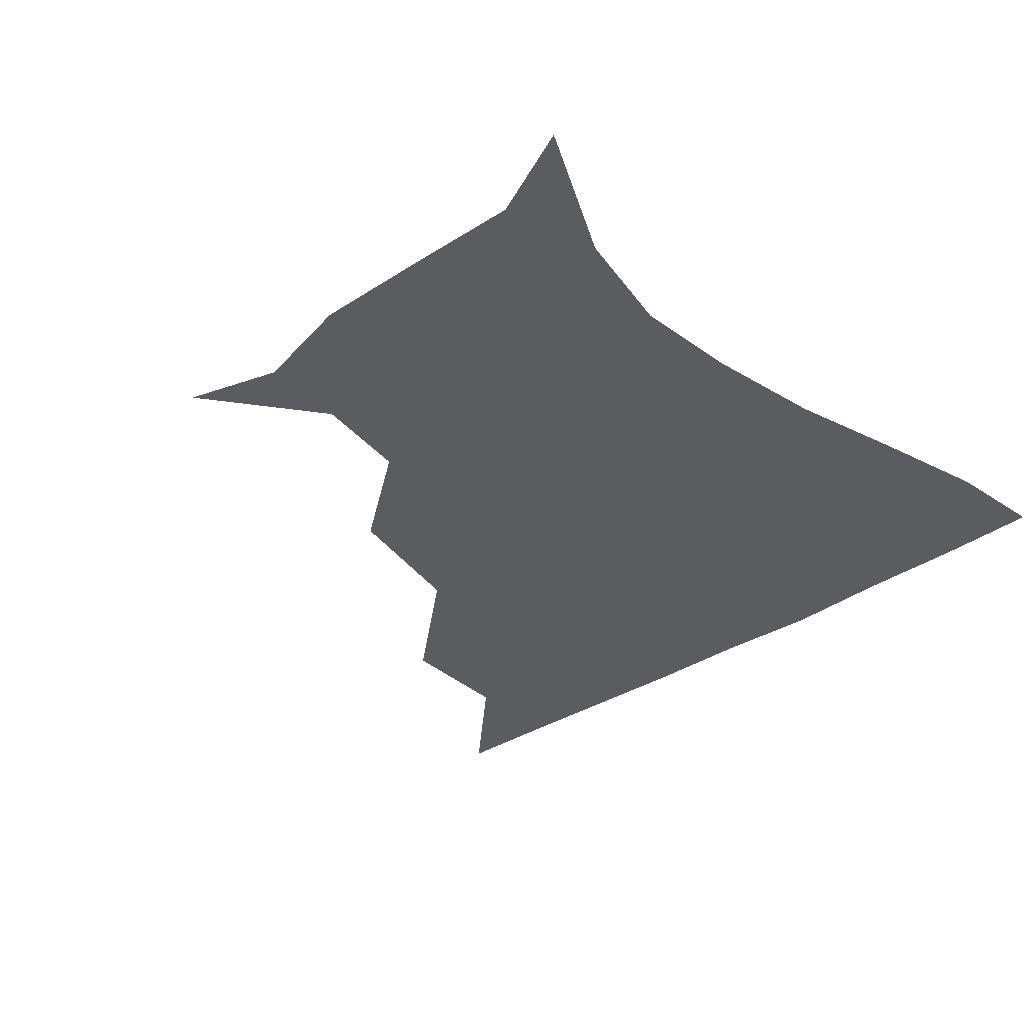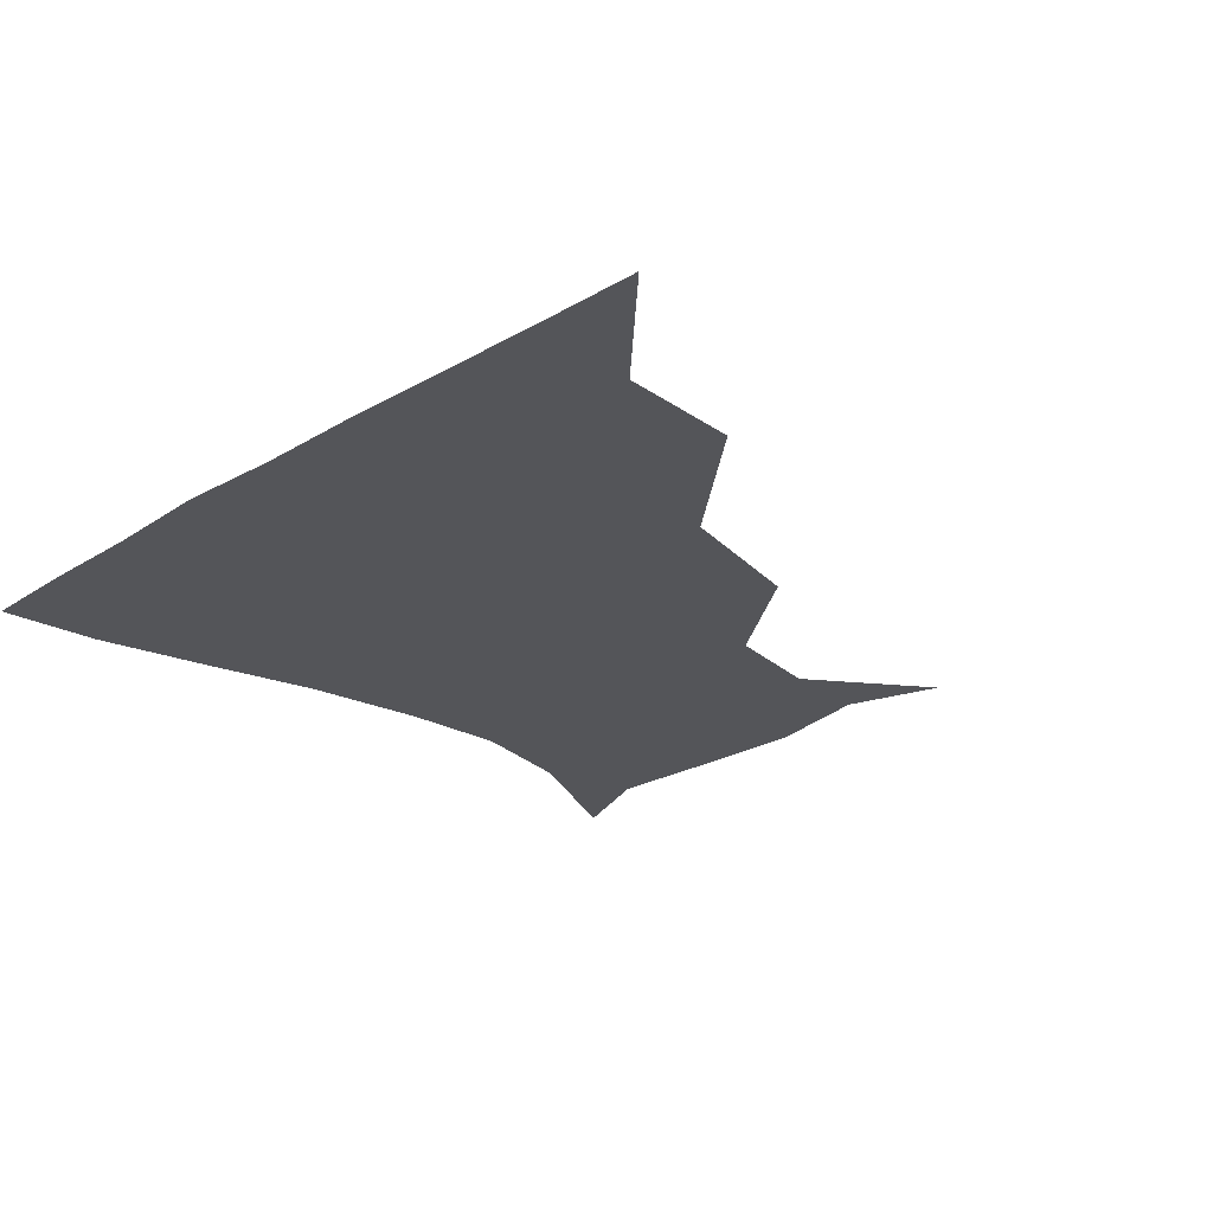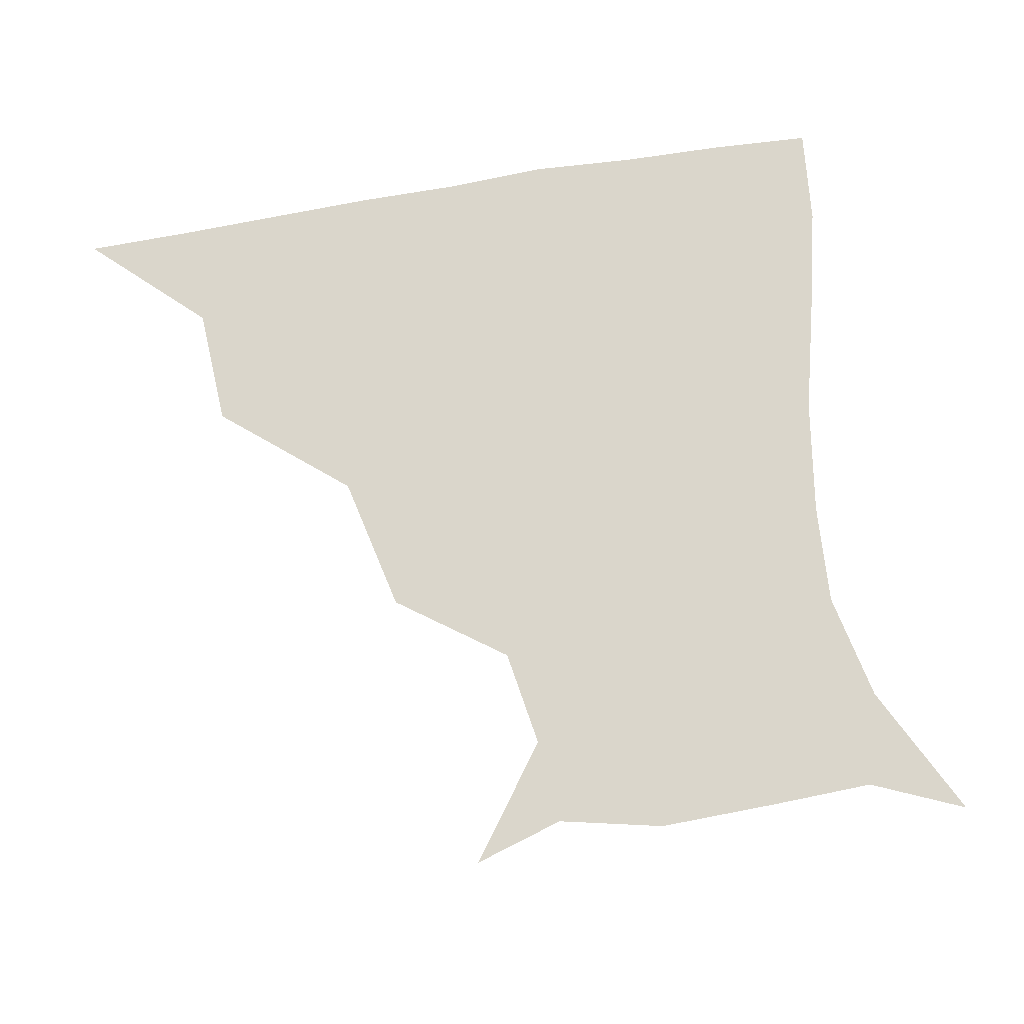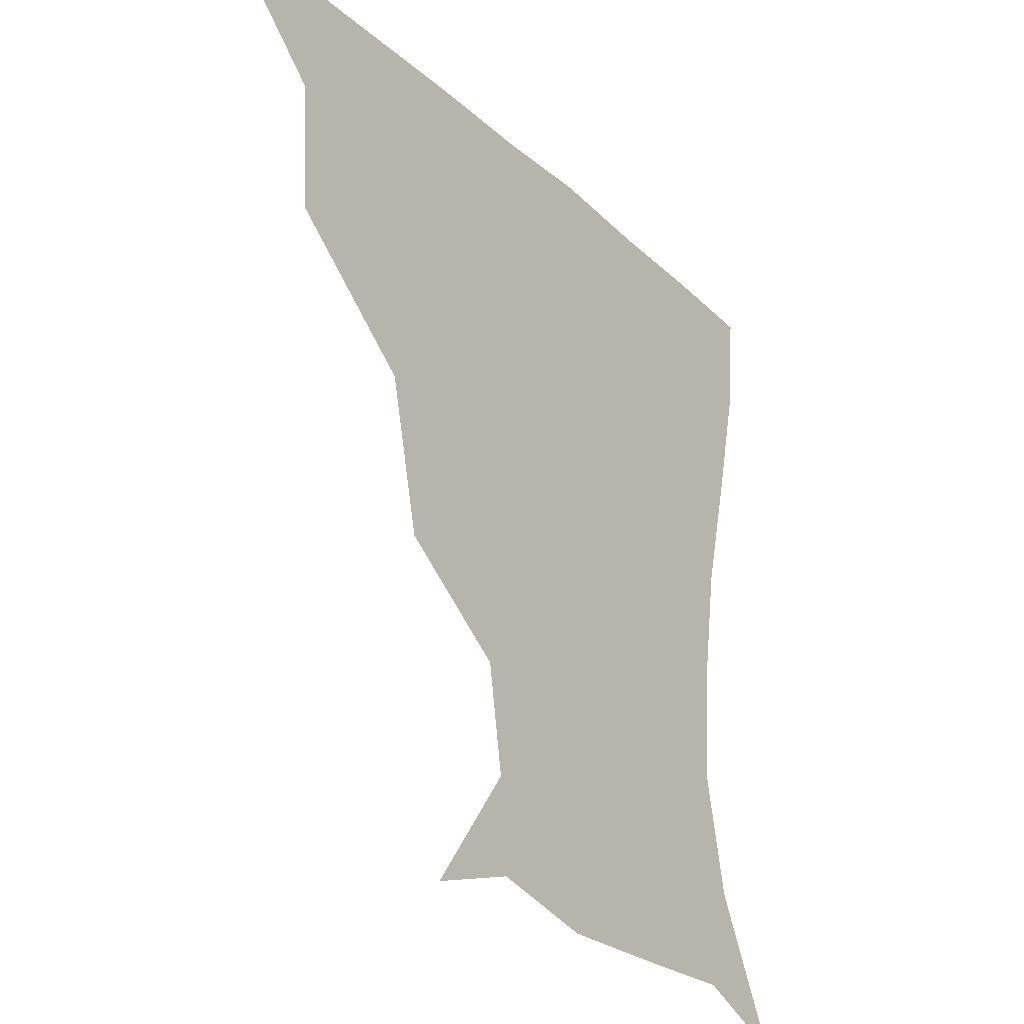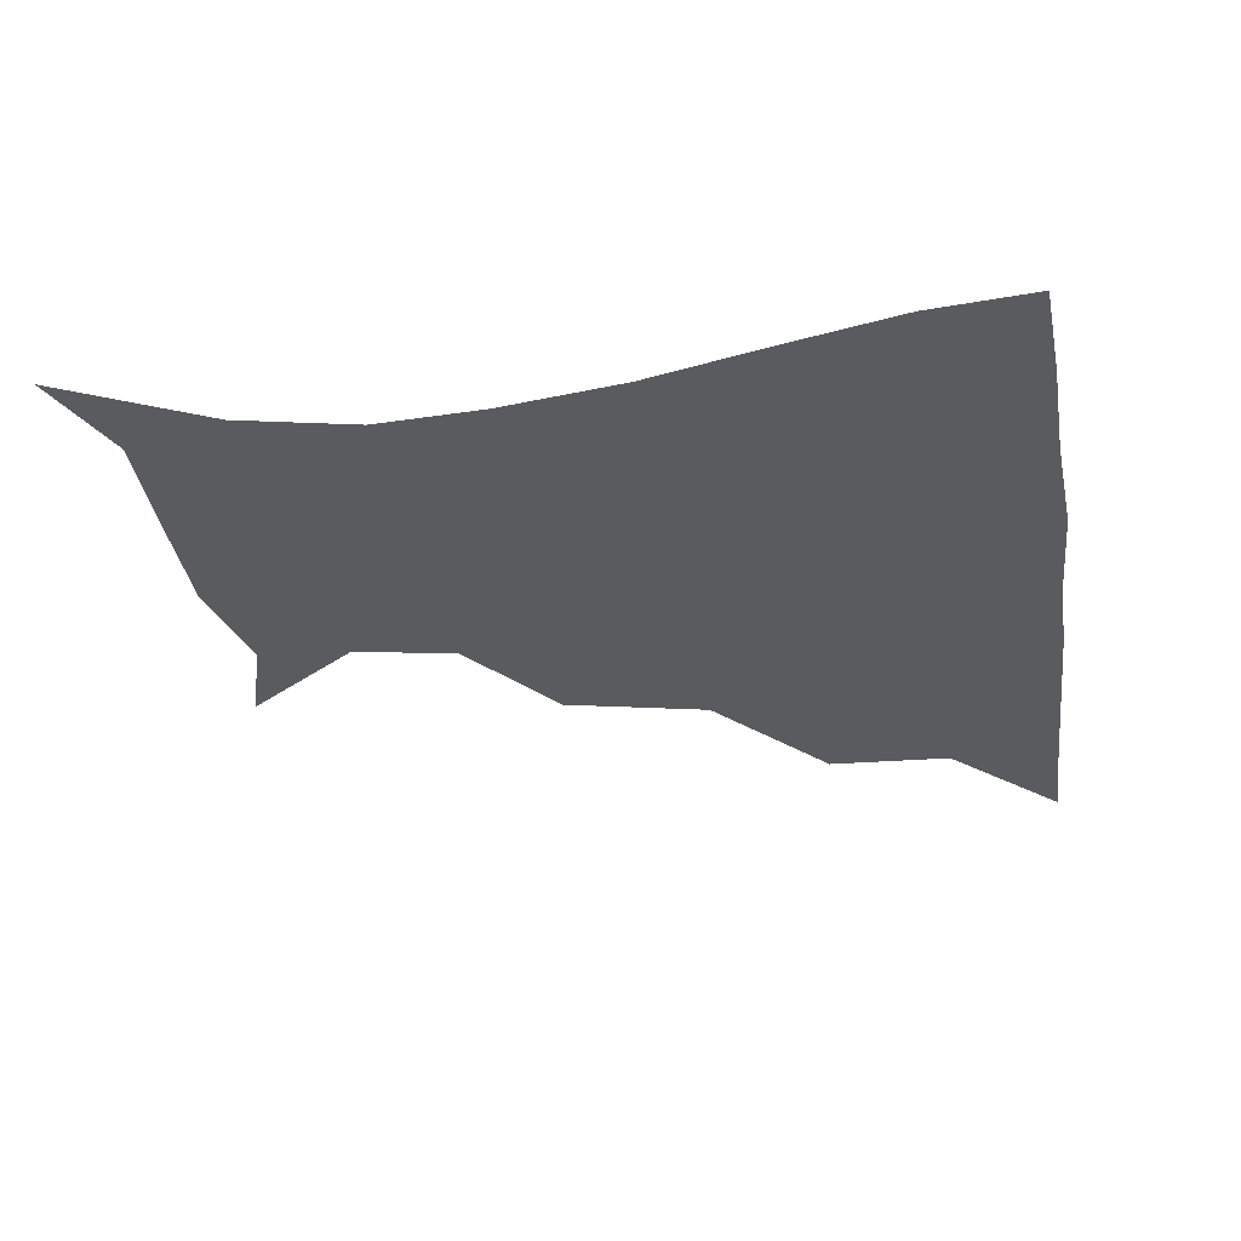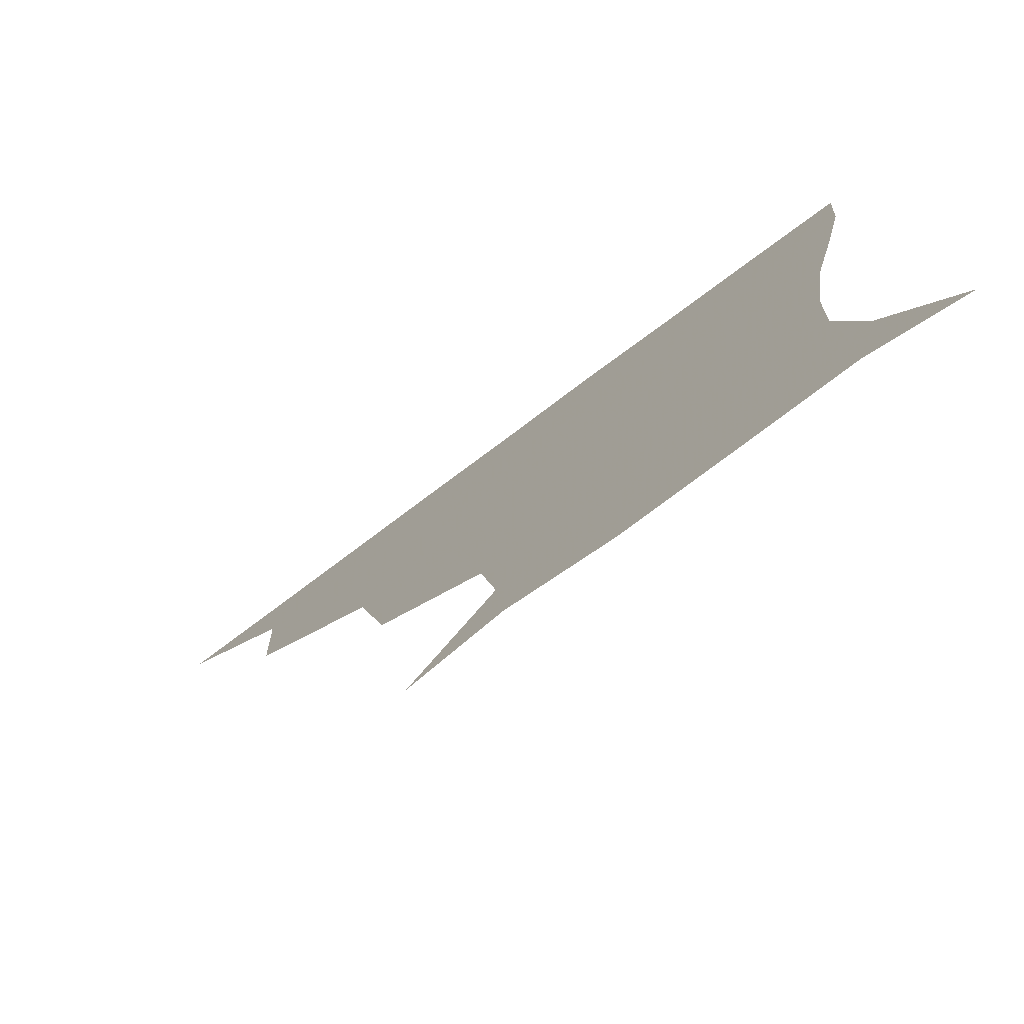
<metadata>
{"format":"obj","ext":"obj","renderer":"f3d","projection":"perspective","resolution":1024,"background":"white","views":[{"elev":-34.4,"azim":42.5,"up":"+Z"},{"elev":-24.8,"azim":-135.4,"up":"+Z"},{"elev":73.8,"azim":-9.8,"up":"+Z"},{"elev":-26.3,"azim":-54.5,"up":"+Y"},{"elev":-32.1,"azim":98.9,"up":"+Z"},{"elev":-78.1,"azim":36.6,"up":"+Y"}]}
</metadata>
<code>
v 451.1 360.3 0
v 485 295.2 0
v 483.2 329.9 0
v 481.9 360.7 0
v 530.6 224.8 0
v 521.5 265 0
v 515.6 301 0
v 513.7 331.9 0
v 511.9 361.6 0
v 542.6 140.5 0
v 566.9 173.6 0
v 562.2 202.1 0
v 552.3 241.7 0
v 547.4 275.4 0
v 545.3 305 0
v 543.3 332.8 0
v 541.5 362.4 0
v 569.2 148.6 0
v 585.6 180.1 0
v 580.6 213.6 0
v 576.9 249.1 0
v 574.8 278.2 0
v 574 306 0
v 574 333.3 0
v 571.5 362.4 0
v 599.8 141.8 0
v 606.4 182.8 0
v 602.6 217.9 0
v 601.5 251 0
v 602.2 280.1 0
v 602.6 307 0
v 602.7 333.6 0
v 600.1 363.7 0
v 635 142.5 0
v 626.8 186.4 0
v 625 218.8 0
v 626.1 249.1 0
v 628.5 278.6 0
v 630.3 306.6 0
v 631.4 333.9 0
v 631.4 362 0
v 664.7 143.5 0
v 647.8 183.8 0
v 645.7 213.7 0
v 648.1 243.5 0
v 652.2 276.4 0
v 656.9 306.3 0
v 660.2 333.4 0
v 660.9 361.4 0
v 692.1 131.6 0
v 672.3 170.7 0
v 665.4 202.6 0
v 667 232.2 0
v 671.9 266.4 0
v 679.9 299.1 0
v 687.2 331.3 0
v 689.8 359.9 0
v 721 361 0
f 3 4 1
f 6 7 2
f 2 7 3
f 7 8 3
f 3 8 4
f 8 9 4
f 12 13 5
f 5 13 6
f 13 14 6
f 6 14 7
f 14 15 7
f 7 15 8
f 15 16 8
f 8 16 9
f 16 17 9
f 10 18 11
f 18 19 11
f 11 19 12
f 19 20 12
f 12 20 13
f 20 21 13
f 13 21 14
f 21 22 14
f 14 22 15
f 22 23 15
f 15 23 16
f 23 24 16
f 16 24 17
f 24 25 17
f 18 26 19
f 26 27 19
f 19 27 20
f 27 28 20
f 20 28 21
f 28 29 21
f 21 29 22
f 29 30 22
f 22 30 23
f 30 31 23
f 23 31 24
f 31 32 24
f 24 32 25
f 32 33 25
f 26 34 27
f 34 35 27
f 27 35 28
f 35 36 28
f 28 36 29
f 36 37 29
f 29 37 30
f 37 38 30
f 30 38 31
f 38 39 31
f 31 39 32
f 39 40 32
f 32 40 33
f 40 41 33
f 34 42 35
f 42 43 35
f 35 43 36
f 43 44 36
f 36 44 37
f 44 45 37
f 37 45 38
f 45 46 38
f 38 46 39
f 46 47 39
f 39 47 40
f 47 48 40
f 40 48 41
f 48 49 41
f 42 50 43
f 50 51 43
f 43 51 44
f 51 52 44
f 44 52 45
f 52 53 45
f 45 53 46
f 53 54 46
f 46 54 47
f 54 55 47
f 47 55 48
f 55 56 48
f 48 56 49
f 56 57 49

</code>
